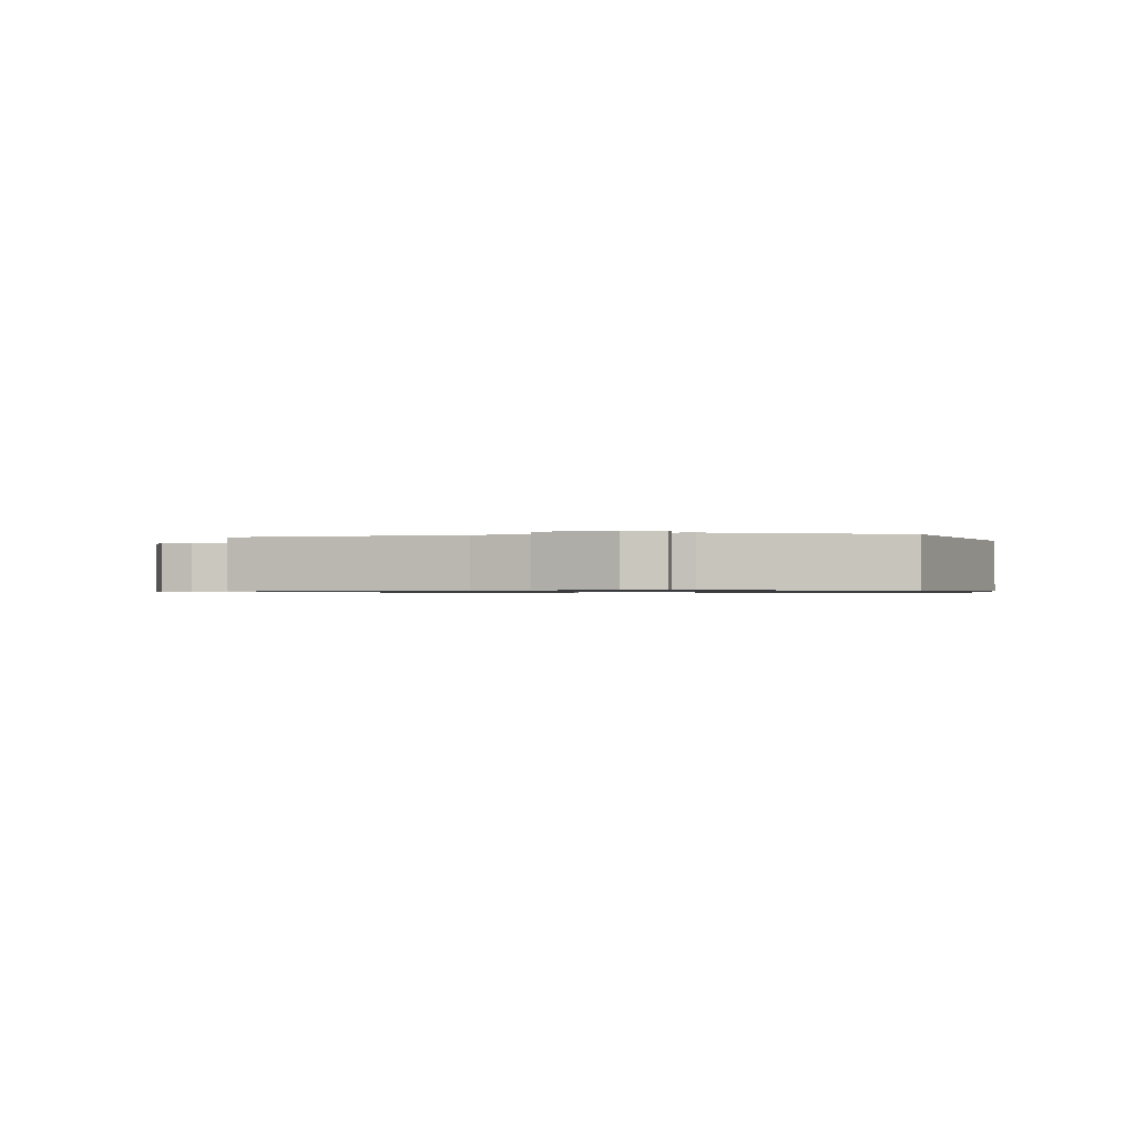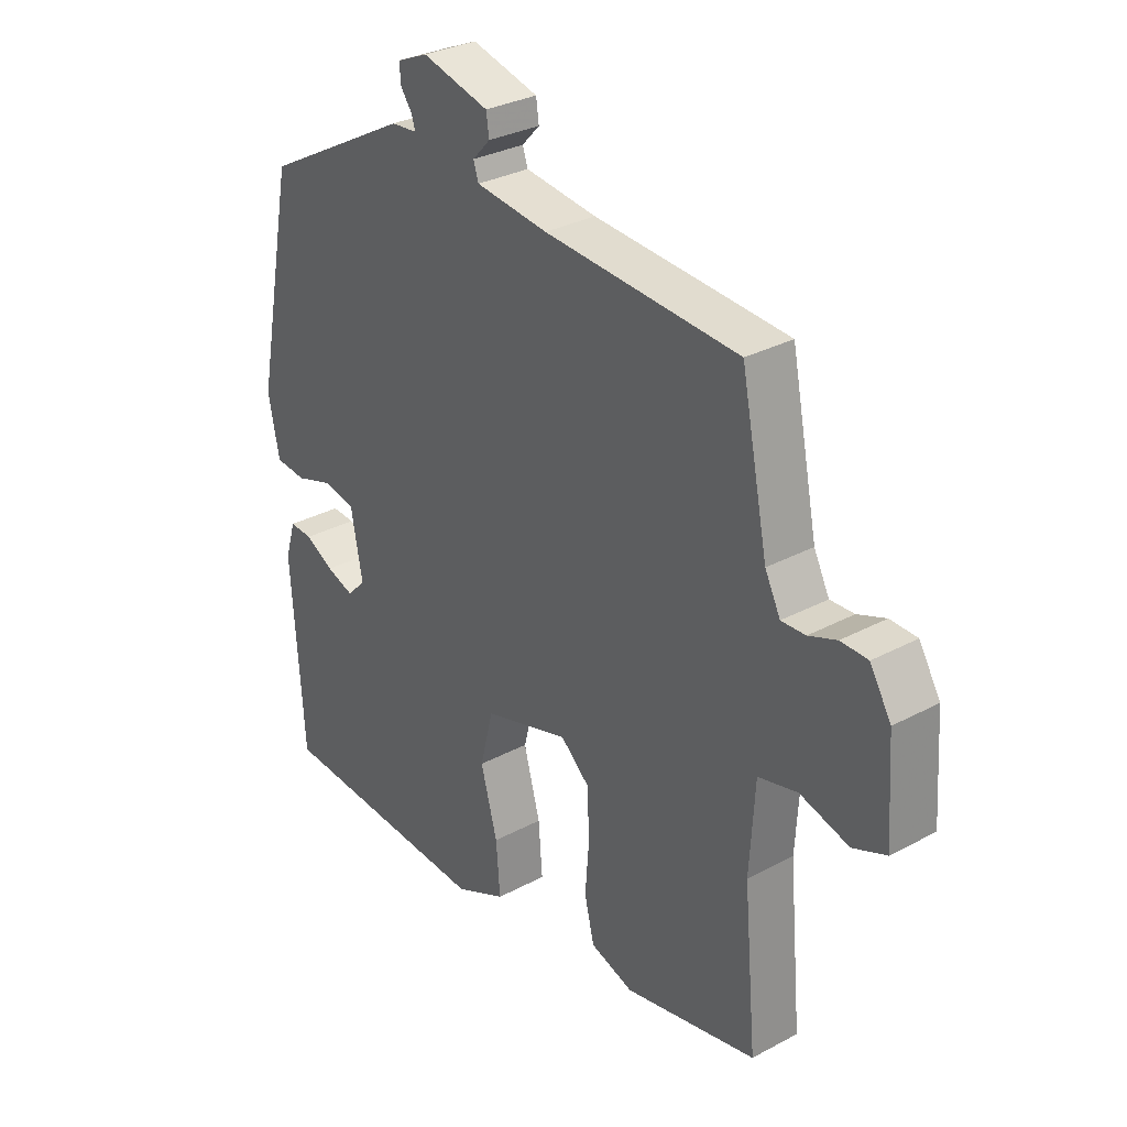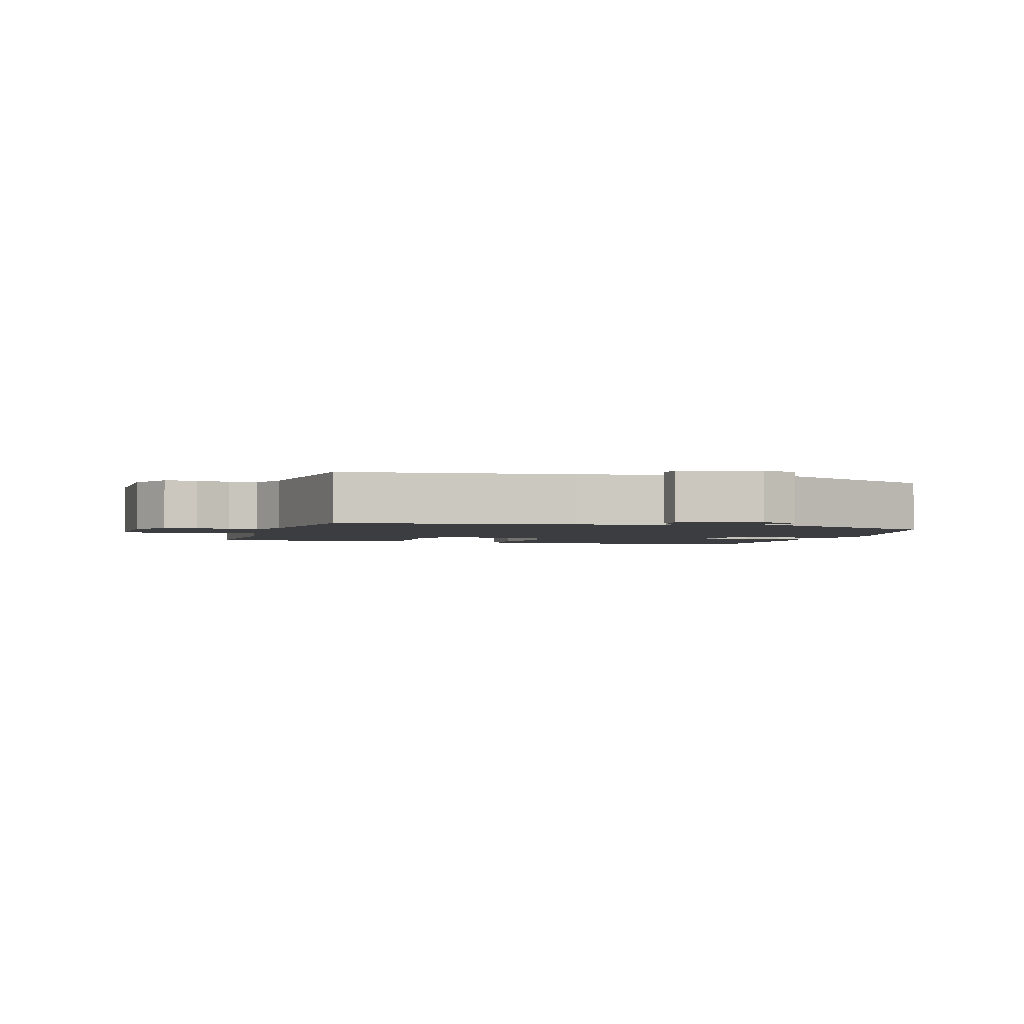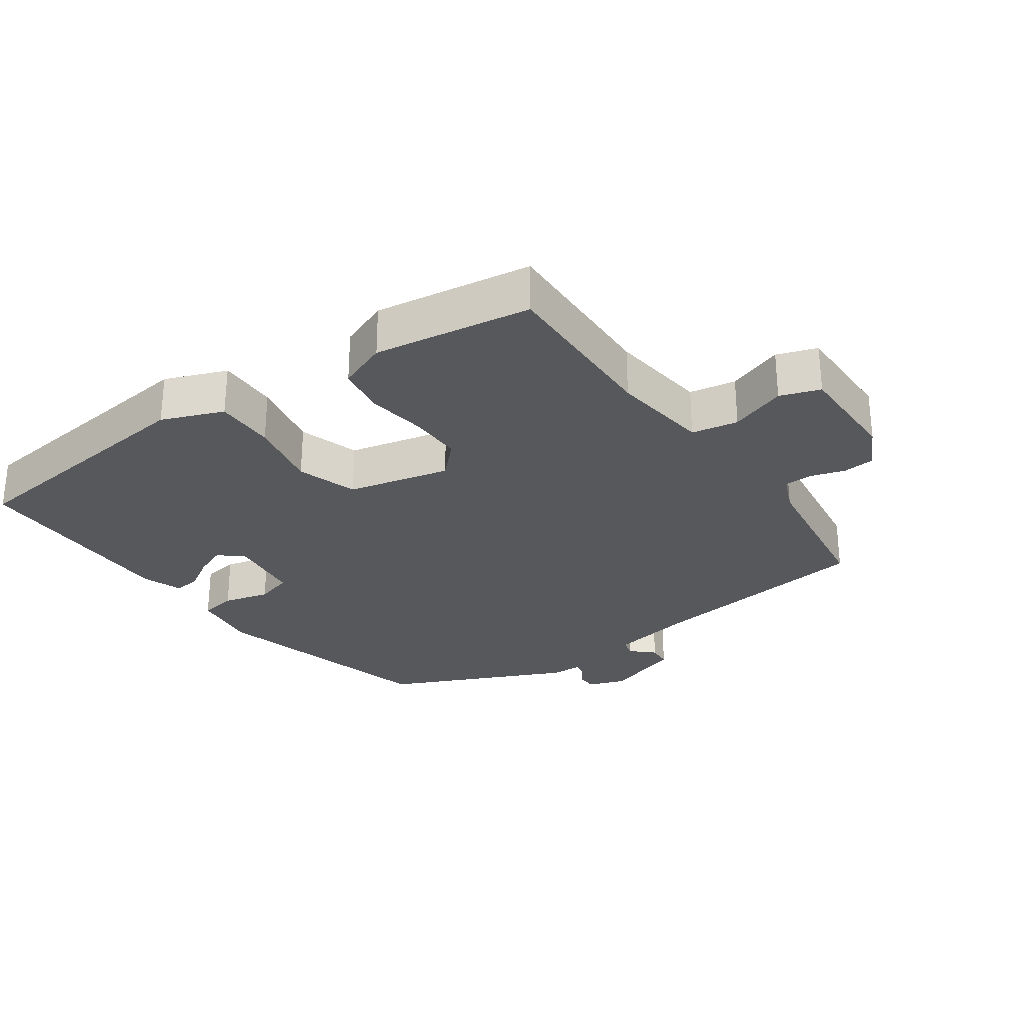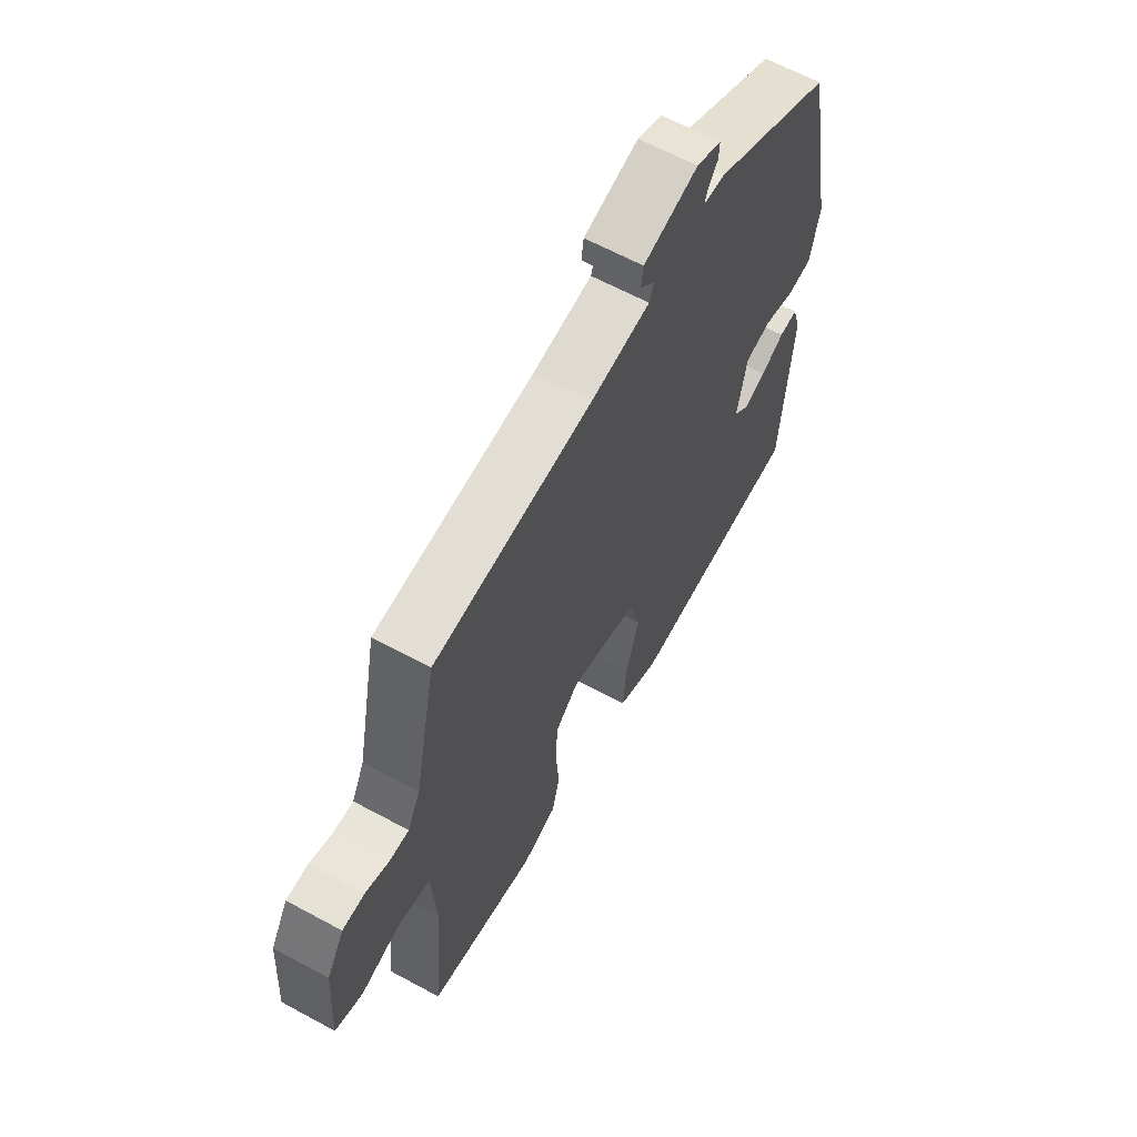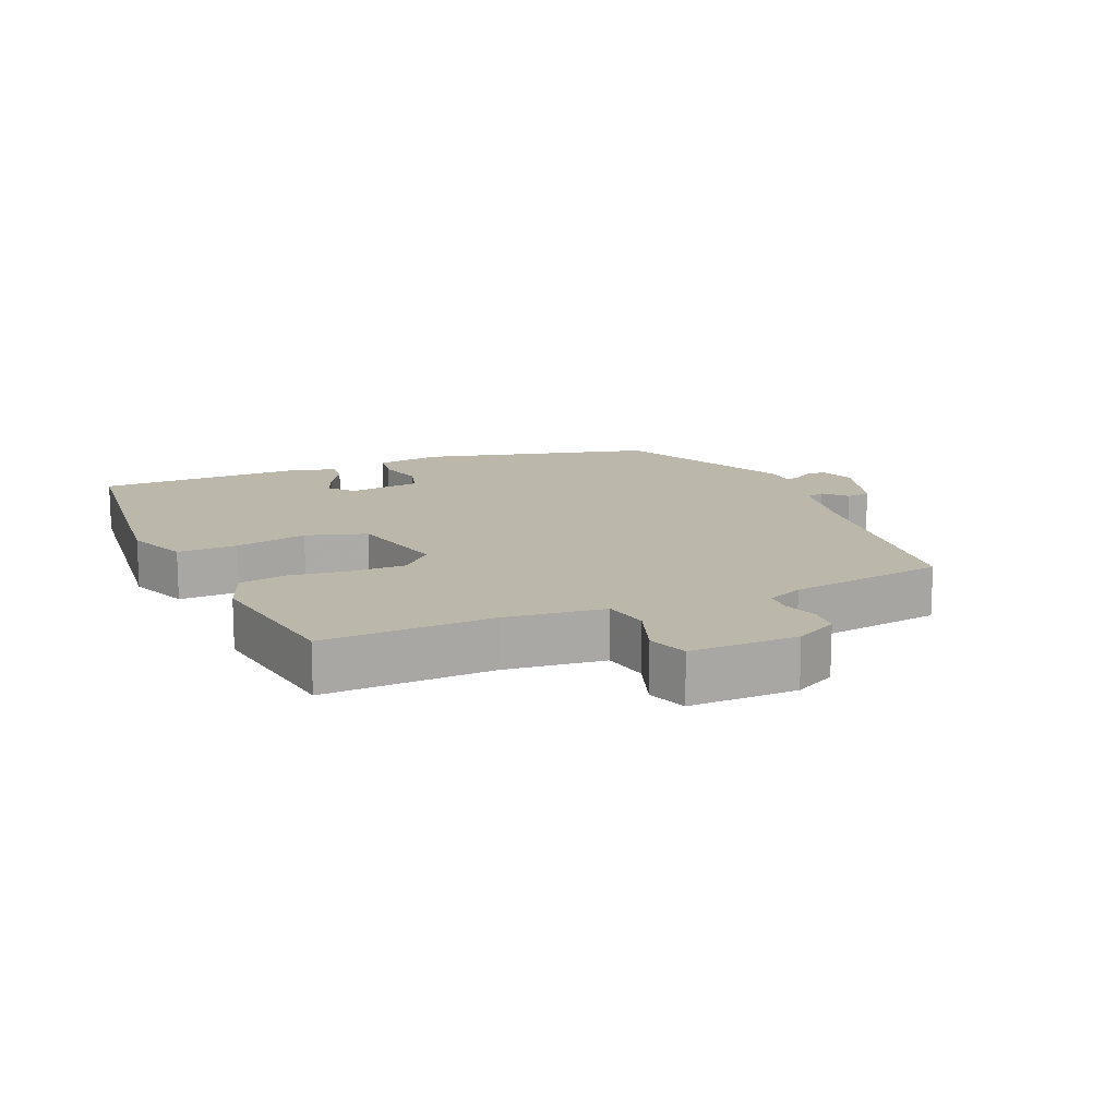
<metadata>
{"format":"obj","ext":"obj","renderer":"f3d","projection":"perspective","resolution":1024,"background":"white","views":[{"elev":-0.8,"azim":14.3,"up":"+Y"},{"elev":31.0,"azim":-127.5,"up":"+Z"},{"elev":-2.3,"azim":-13.1,"up":"+Y"},{"elev":-28.6,"azim":-141.1,"up":"+Y"},{"elev":63.5,"azim":-61.3,"up":"+Z"},{"elev":14.3,"azim":-109.9,"up":"+Y"}]}
</metadata>
<code>
v 0.463 0.07 0.406
v 0.532 0.07 0.056
v 0.513 0.07 -0.04
v 0.459 0.07 -0.045
v 0.392 0.07 -0.023
v 0.337 0.07 -0.035
v 0.317 0.07 -0.142
v 0.35 0.07 -0.175
v 0.398 0.07 -0.159
v 0.448 0.07 -0.132
v 0.488 0.07 -0.13
v 0.506 0.07 -0.19
v 0.485 0.07 -0.506
v 0.103 0.07 -0.525
v 0.014 0.07 -0.483
v 0.021 0.07 -0.394
v 0.05 0.07 -0.288
v 0.027 0.07 -0.197
v -0.122 0.07 -0.152
v -0.172 0.07 -0.196
v -0.176 0.07 -0.277
v -0.169 0.07 -0.366
v -0.186 0.07 -0.436
v -0.261 0.07 -0.46
v -0.492 0.07 -0.41
v -0.469 0.07 -0.158
v -0.478 0.07 -0.01
v -0.546 0.07 0.007
v -0.631 0.07 -0.017
v -0.689 0.07 0.007
v -0.678 0.07 0.167
v -0.641 0.07 0.228
v -0.594 0.07 0.229
v -0.545 0.07 0.21
v -0.503 0.07 0.208
v -0.476 0.07 0.261
v -0.429 0.07 0.491
v -0.091 0.07 0.512
v 0.035 0.07 0.527
v 0.044 0.07 0.554
v 0.013 0.07 0.587
v 0.018 0.07 0.622
v 0.135 0.07 0.652
v 0.188 0.07 0.629
v 0.187 0.07 0.599
v 0.166 0.07 0.57
v 0.16 0.07 0.55
v 0.205 0.07 0.546
v 0.463 0 0.406
v 0.532 0 0.056
v 0.513 0 -0.04
v 0.459 0 -0.045
v 0.392 0 -0.023
v 0.337 0 -0.035
v 0.317 0 -0.142
v 0.35 0 -0.175
v 0.398 0 -0.159
v 0.448 0 -0.132
v 0.488 0 -0.13
v 0.506 0 -0.19
v 0.485 0 -0.506
v 0.103 0 -0.525
v 0.014 0 -0.483
v 0.021 0 -0.394
v 0.05 0 -0.288
v 0.027 0 -0.197
v -0.122 0 -0.152
v -0.172 0 -0.196
v -0.176 0 -0.277
v -0.169 0 -0.366
v -0.186 0 -0.436
v -0.261 0 -0.46
v -0.492 0 -0.41
v -0.469 0 -0.158
v -0.478 0 -0.01
v -0.546 0 0.007
v -0.631 0 -0.017
v -0.689 0 0.007
v -0.678 0 0.167
v -0.641 0 0.228
v -0.594 0 0.229
v -0.545 0 0.21
v -0.503 0 0.208
v -0.476 0 0.261
v -0.429 0 0.491
v -0.091 0 0.512
v 0.035 0 0.527
v 0.044 0 0.554
v 0.013 0 0.587
v 0.018 0 0.622
v 0.135 0 0.652
v 0.188 0 0.629
v 0.187 0 0.599
v 0.166 0 0.57
v 0.16 0 0.55
v 0.205 0 0.546
f 3 4 5
f 2 3 5
f 1 2 5
f 48 1 5
f 47 48 5
f 44 45 46
f 43 44 46
f 42 43 46
f 41 42 46
f 40 41 46
f 39 40 46 47
f 36 37 38
f 35 36 38 39
f 32 33 34
f 31 32 34
f 30 31 34
f 29 30 34
f 28 29 34
f 27 28 34 35
f 24 25 26
f 23 24 26
f 22 23 26
f 21 22 26
f 20 21 26 27
f 35 39 47
f 27 35 47
f 20 27 47
f 19 20 47
f 14 15 16
f 13 14 16
f 12 13 16
f 11 12 16
f 10 11 16
f 9 10 16
f 8 9 16 17
f 7 8 17 18
f 47 5 6
f 18 19 47
f 7 18 47
f 6 7 47
f 53 52 51
f 53 51 50
f 53 50 49
f 53 49 96
f 53 96 95
f 94 93 92
f 94 92 91
f 94 91 90
f 94 90 89
f 94 89 88
f 95 94 88 87
f 86 85 84
f 87 86 84 83
f 82 81 80
f 82 80 79
f 82 79 78
f 82 78 77
f 82 77 76
f 83 82 76 75
f 74 73 72
f 74 72 71
f 74 71 70
f 74 70 69
f 75 74 69 68
f 95 87 83
f 95 83 75
f 95 75 68
f 95 68 67
f 64 63 62
f 64 62 61
f 64 61 60
f 64 60 59
f 64 59 58
f 64 58 57
f 65 64 57 56
f 66 65 56 55
f 54 53 95
f 95 67 66
f 95 66 55
f 95 55 54
f 1 49 50 2
f 2 50 51 3
f 3 51 52 4
f 4 52 53 5
f 5 53 54 6
f 6 54 55 7
f 7 55 56 8
f 8 56 57 9
f 9 57 58 10
f 10 58 59 11
f 11 59 60 12
f 12 60 61 13
f 13 61 62 14
f 14 62 63 15
f 15 63 64 16
f 16 64 65 17
f 17 65 66 18
f 18 66 67 19
f 19 67 68 20
f 20 68 69 21
f 21 69 70 22
f 22 70 71 23
f 23 71 72 24
f 24 72 73 25
f 25 73 74 26
f 26 74 75 27
f 27 75 76 28
f 28 76 77 29
f 29 77 78 30
f 30 78 79 31
f 31 79 80 32
f 32 80 81 33
f 33 81 82 34
f 34 82 83 35
f 35 83 84 36
f 36 84 85 37
f 37 85 86 38
f 38 86 87 39
f 39 87 88 40
f 40 88 89 41
f 41 89 90 42
f 42 90 91 43
f 43 91 92 44
f 44 92 93 45
f 45 93 94 46
f 46 94 95 47
f 47 95 96 48
f 48 96 49 1

</code>
